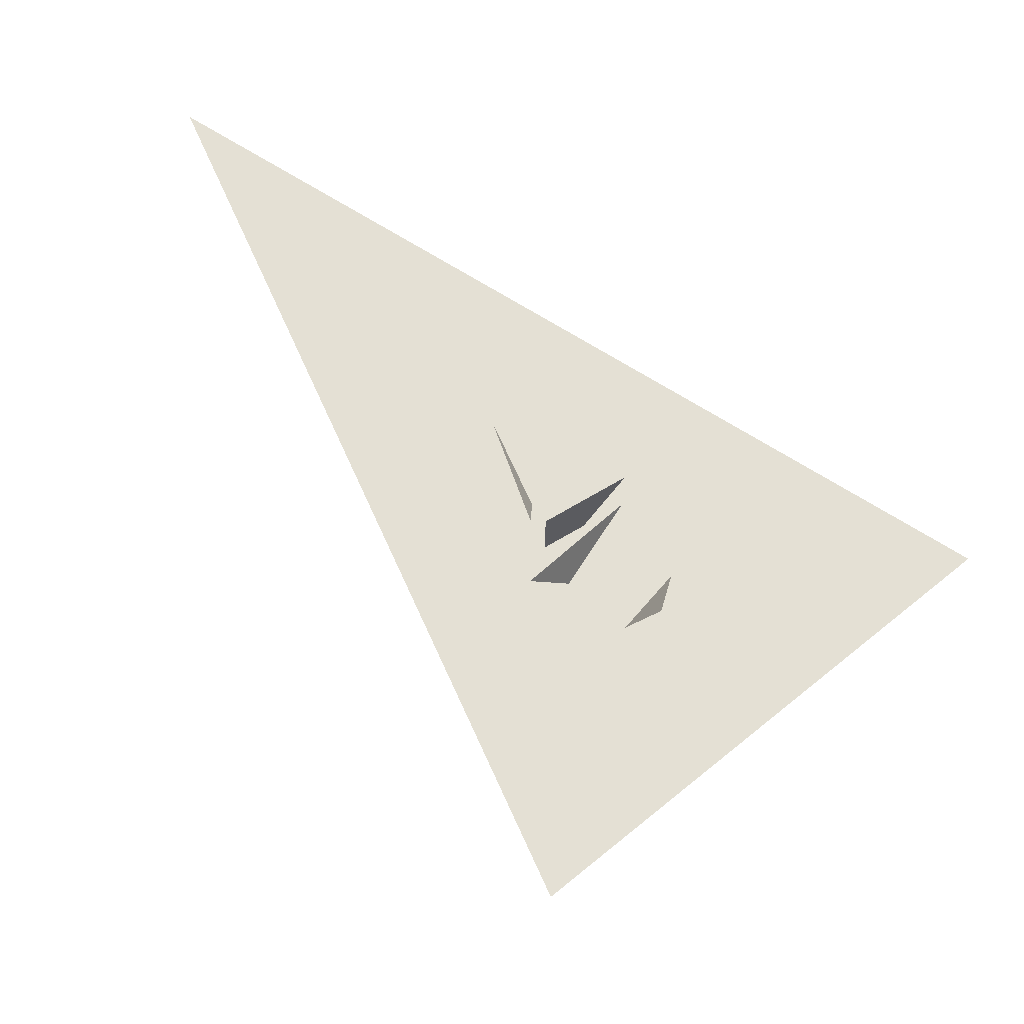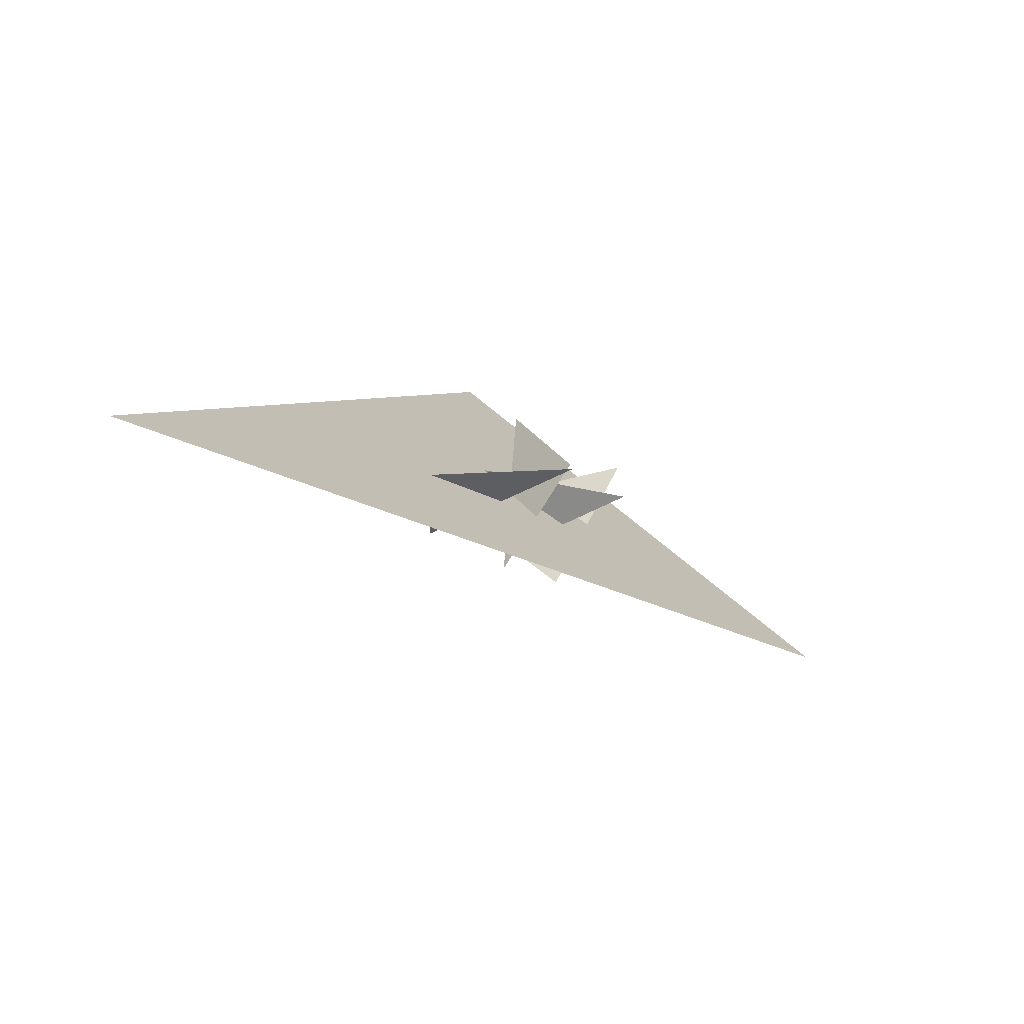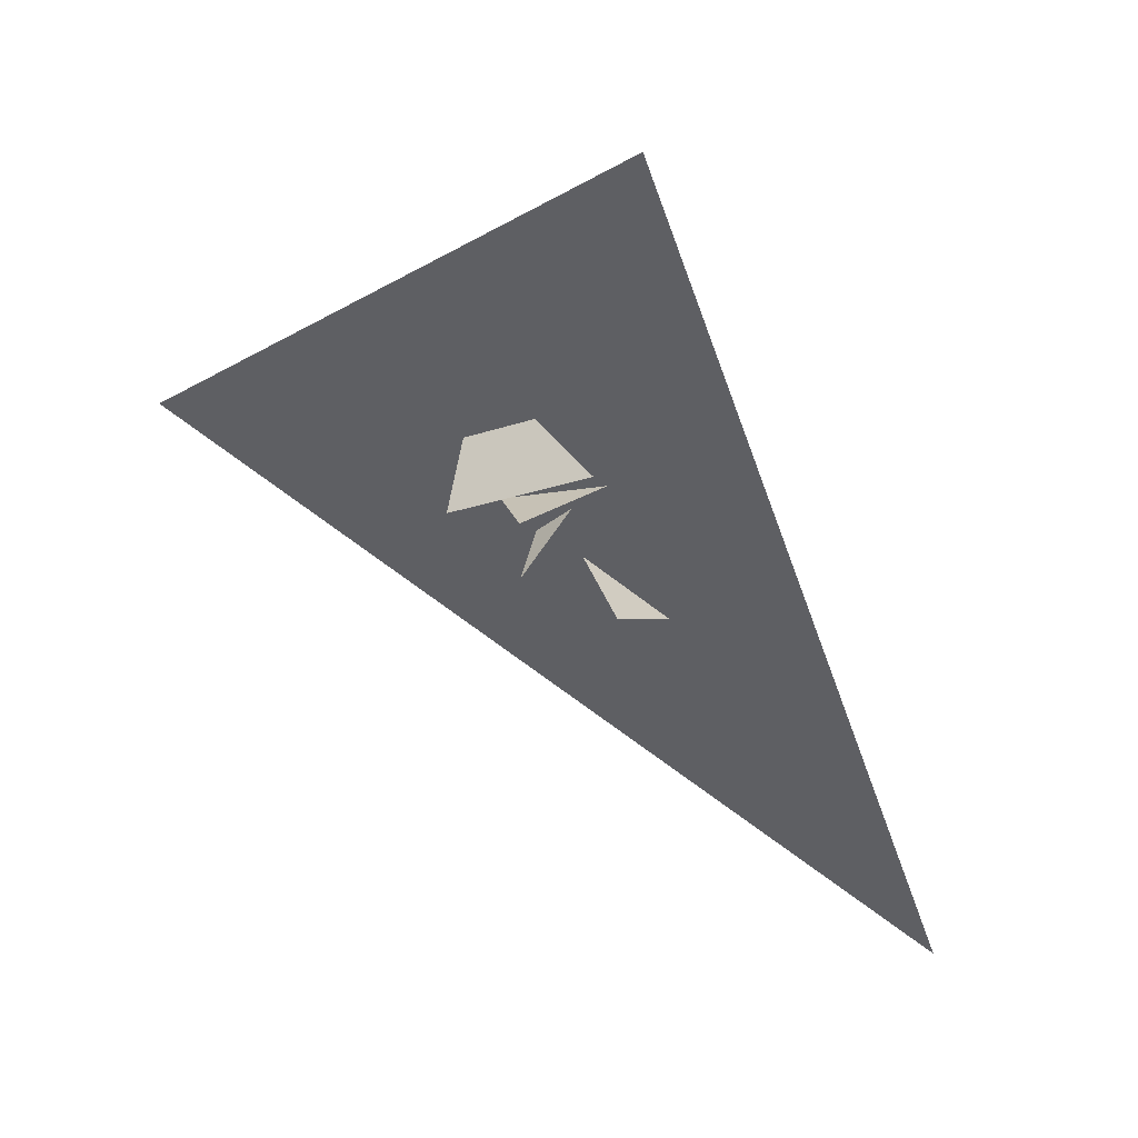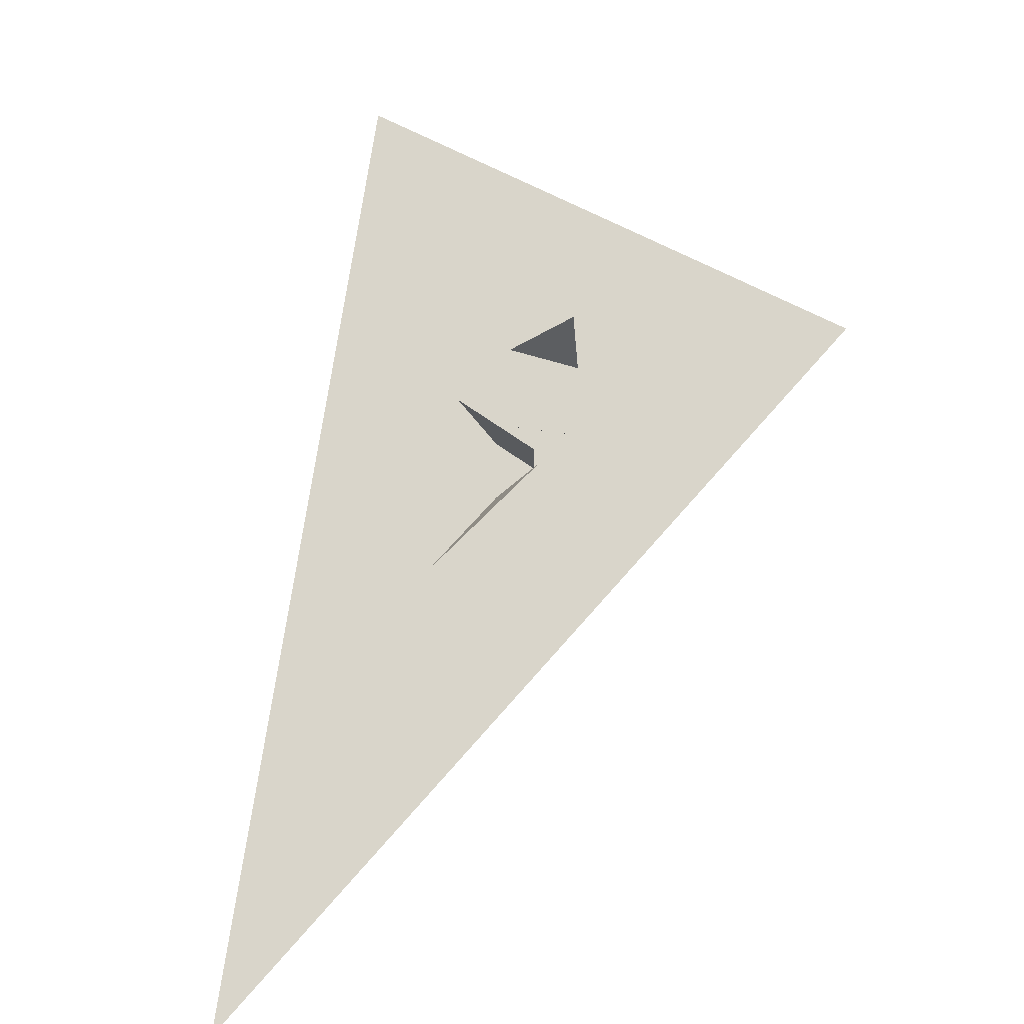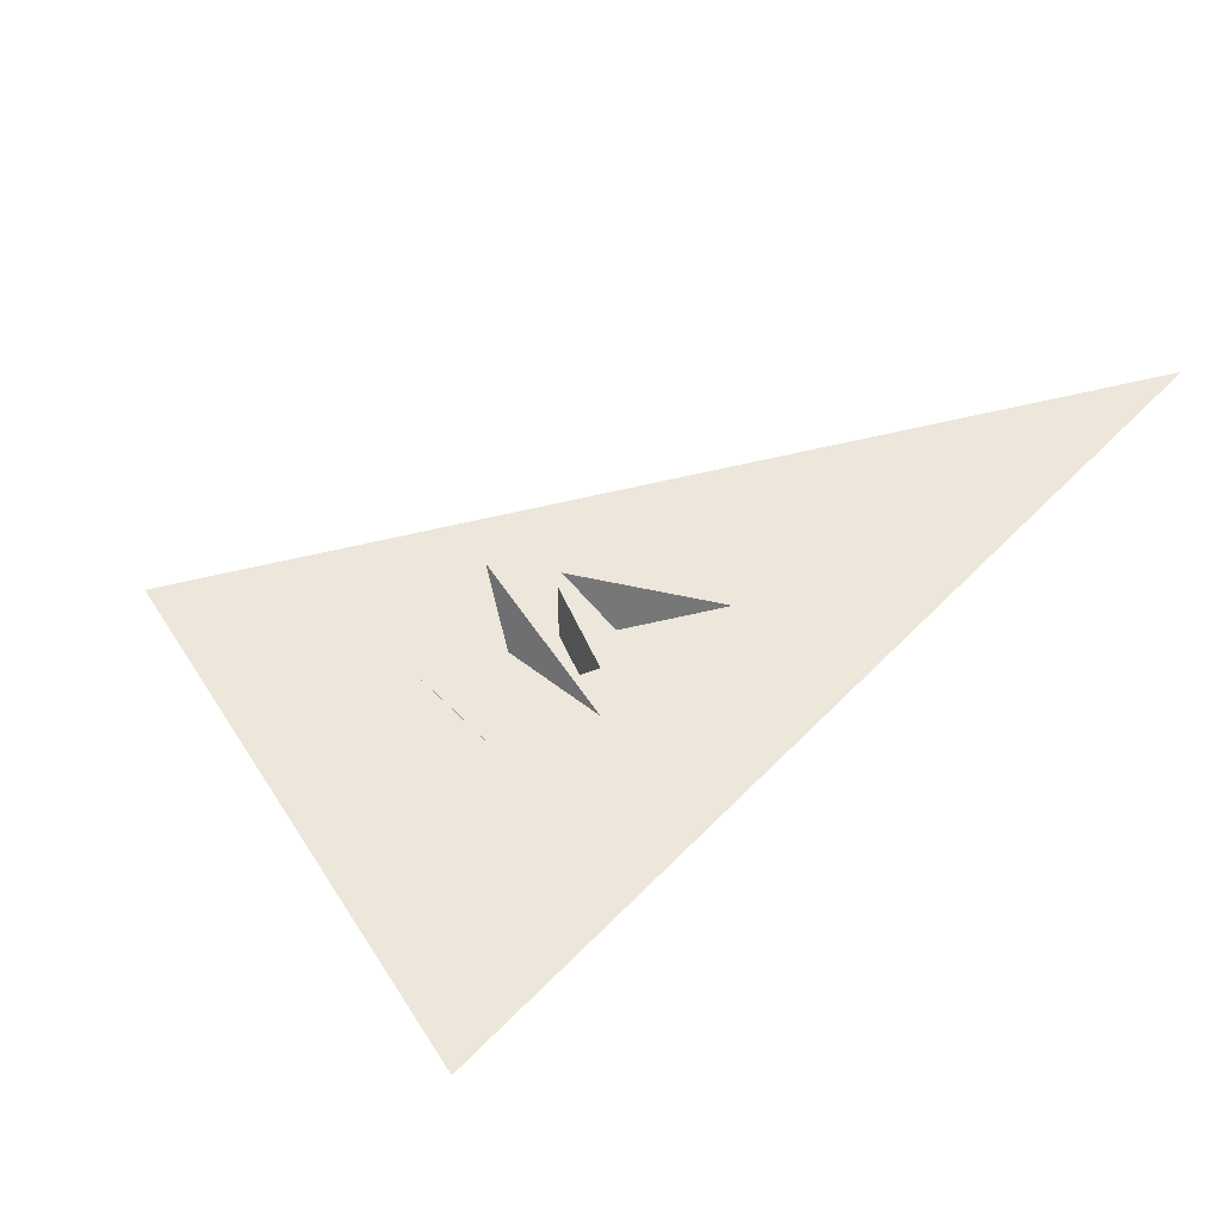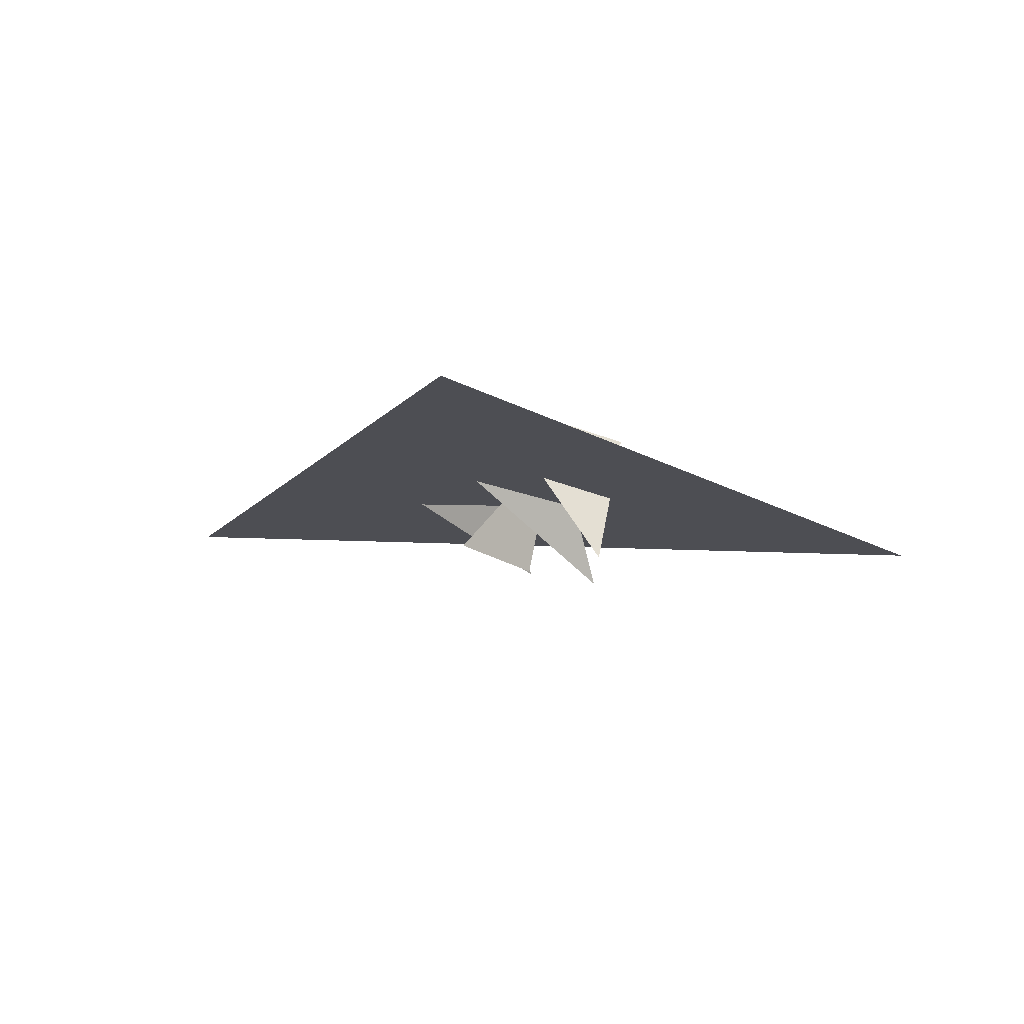
<metadata>
{"format":"obj","ext":"obj","renderer":"f3d","projection":"perspective","resolution":1024,"background":"white","views":[{"elev":66.0,"azim":-76.2,"up":"+Y"},{"elev":-75.5,"azim":148.4,"up":"+Z"},{"elev":42.7,"azim":12.0,"up":"+Z"},{"elev":74.4,"azim":169.4,"up":"+Y"},{"elev":51.2,"azim":22.3,"up":"+Y"},{"elev":77.3,"azim":-169.0,"up":"+Z"}]}
</metadata>
<code>
o Cube
v 1 -1 6
v -1 -1 5
v -1 1 6
v 1 1 5
v 0 -1 4
v 0 1 4
v 1 0 5
v 0 -1 5
v -1 1 4
v 1.913 0 2.681
v 1.351 -1 3.508
v -0.03816 1 3.773
v 6.256 0 -3.666
v -5.332 0 5.366
v 1.374 -0 10.39
f 2 1 3
f 5 4 6
f 8 7 9
f 11 10 12
f 14 13 15

</code>
